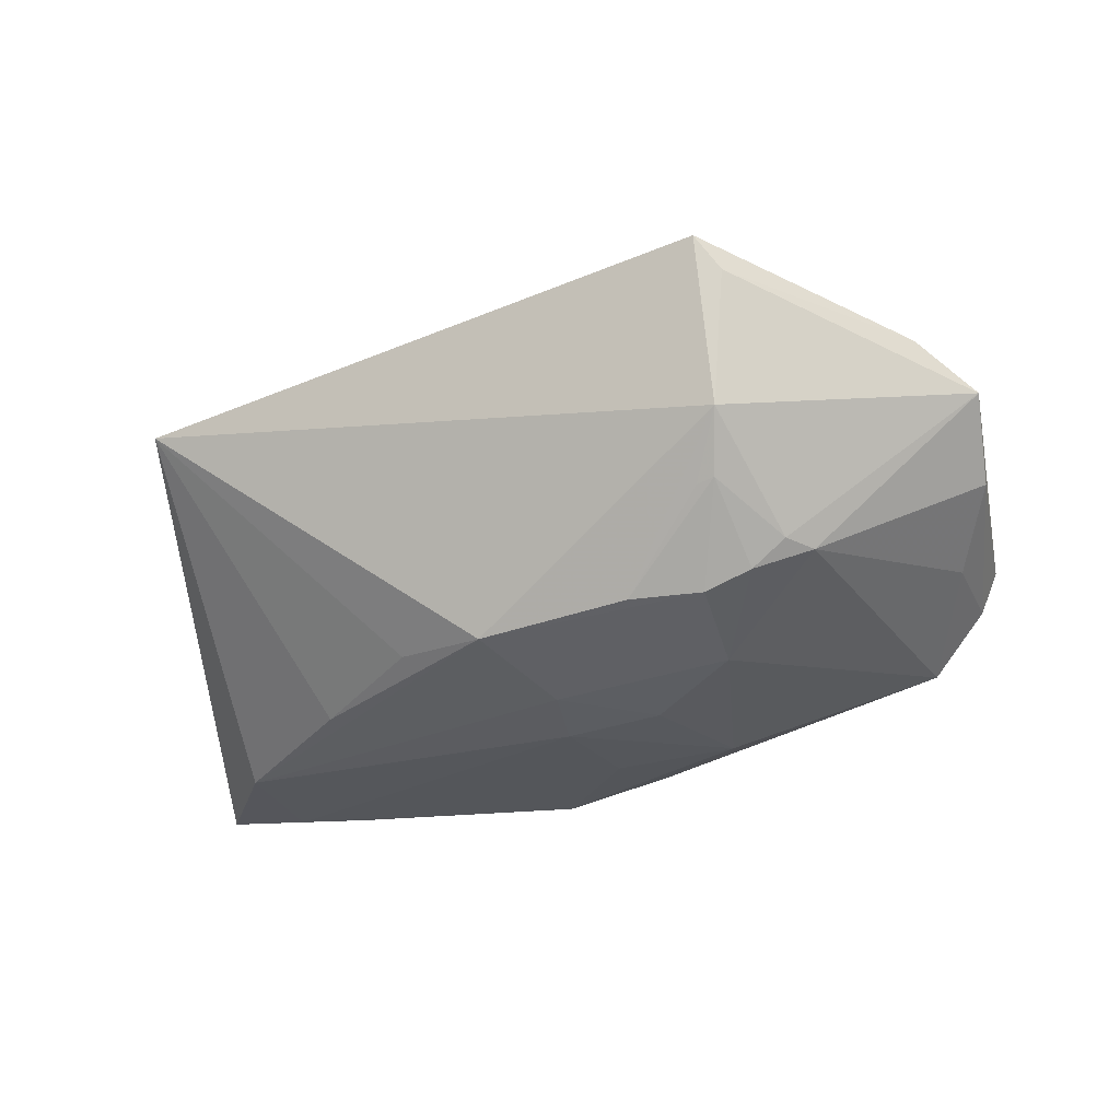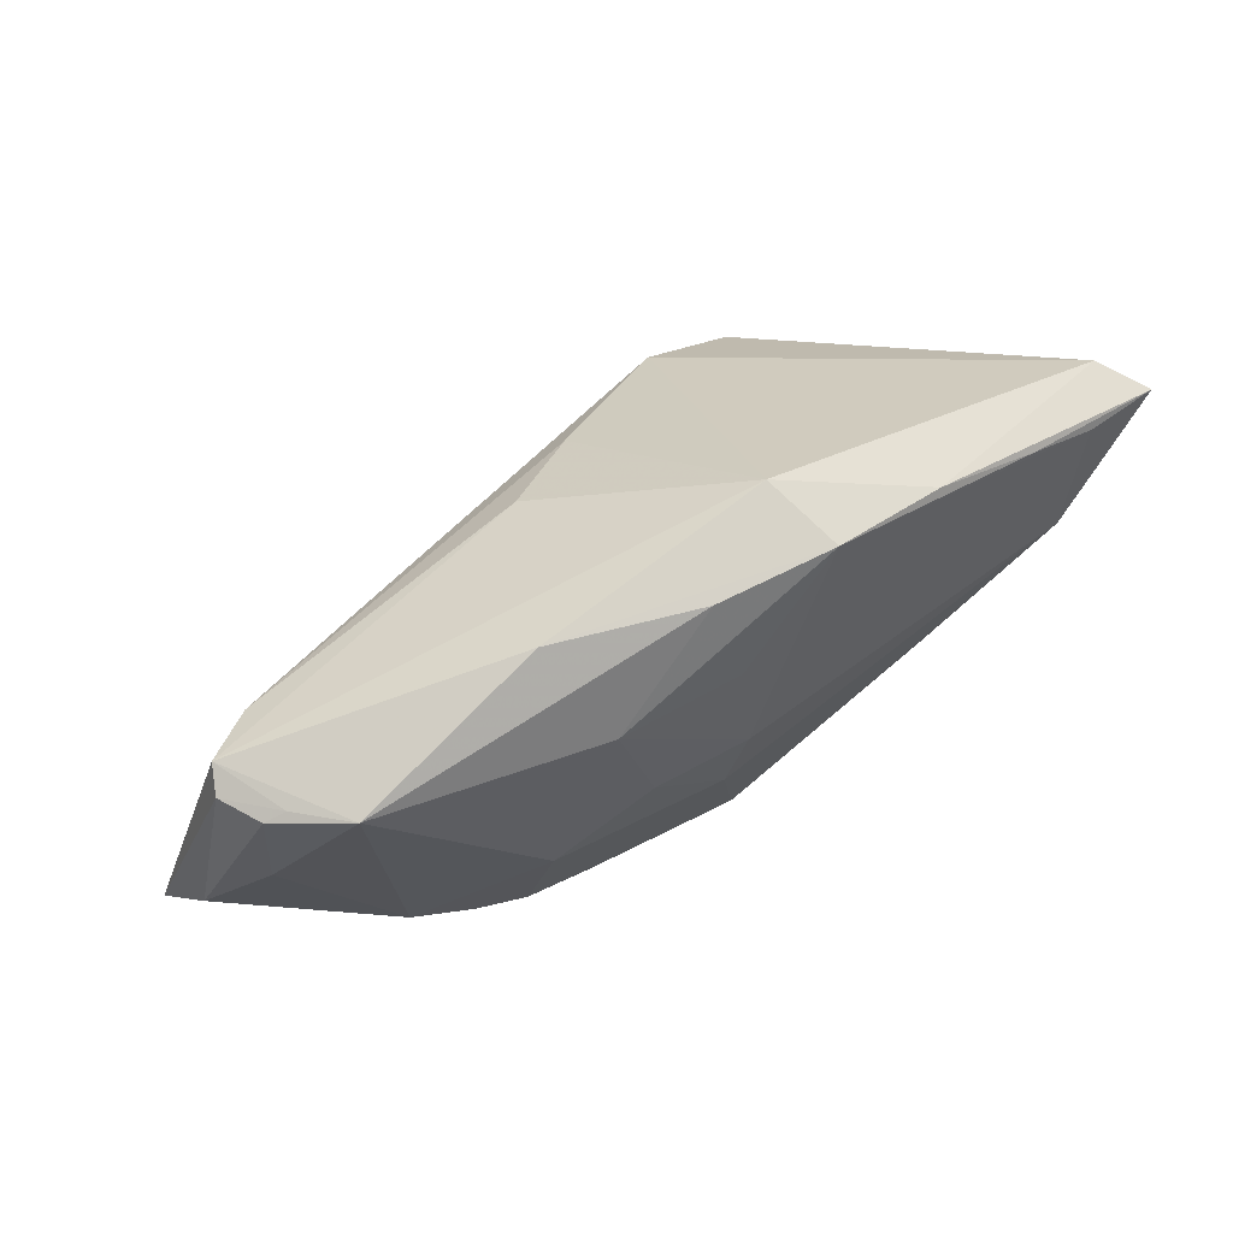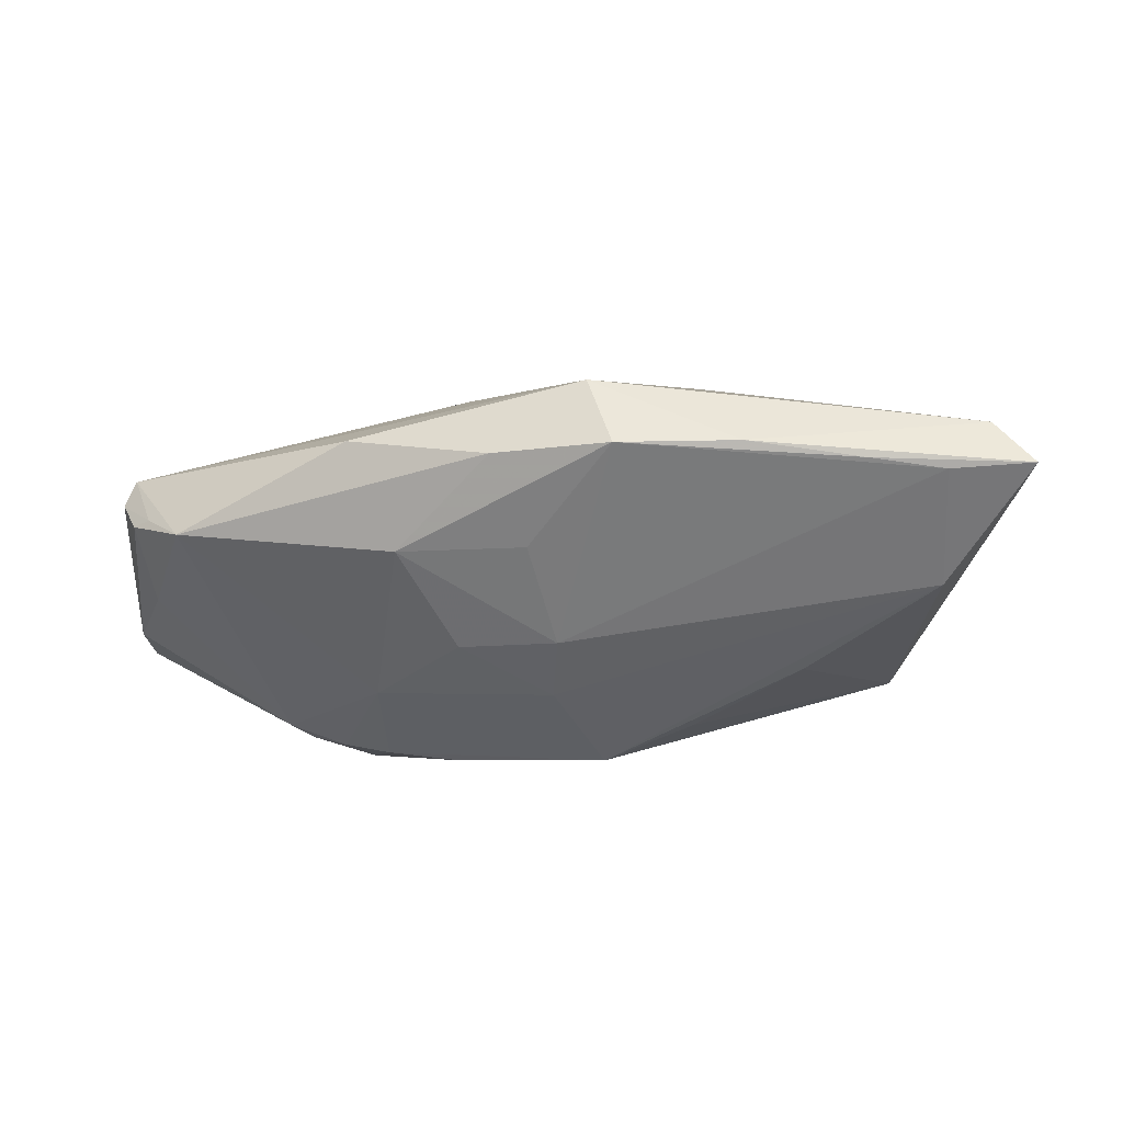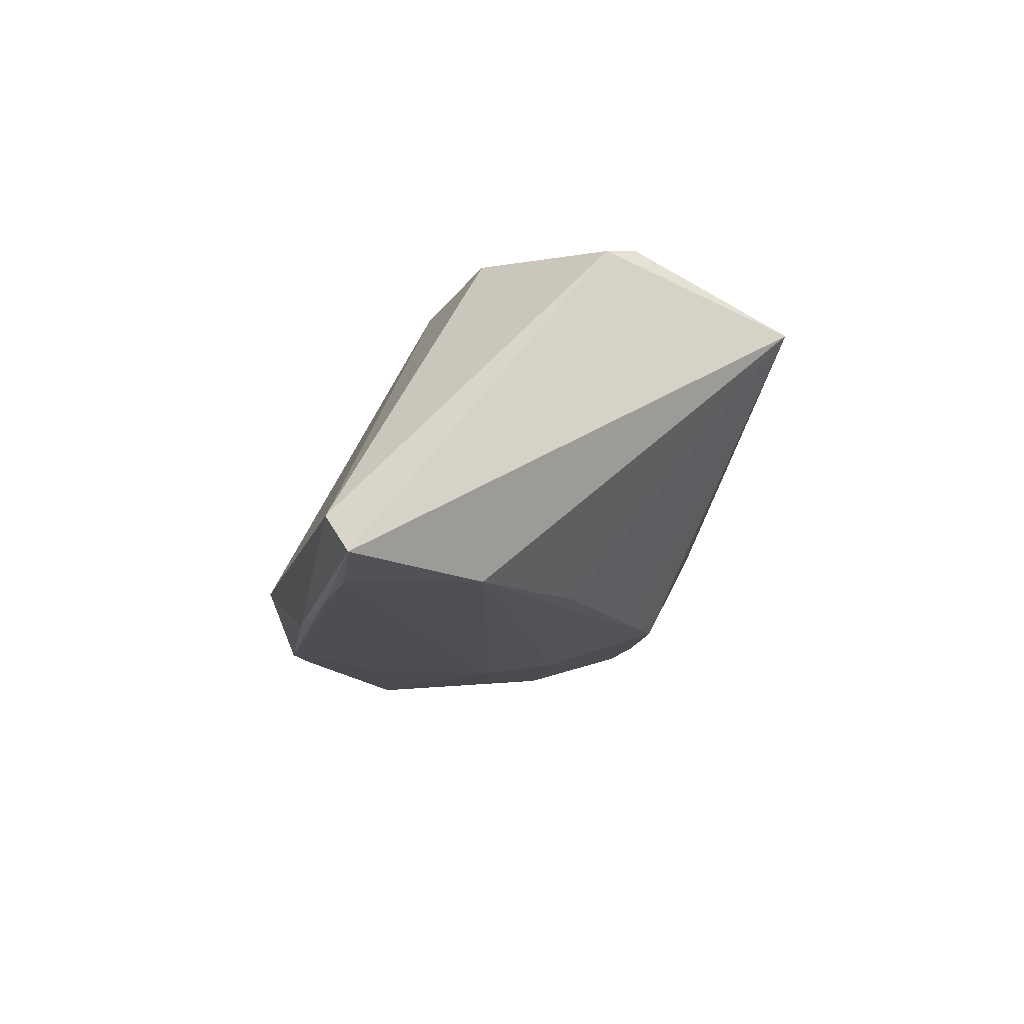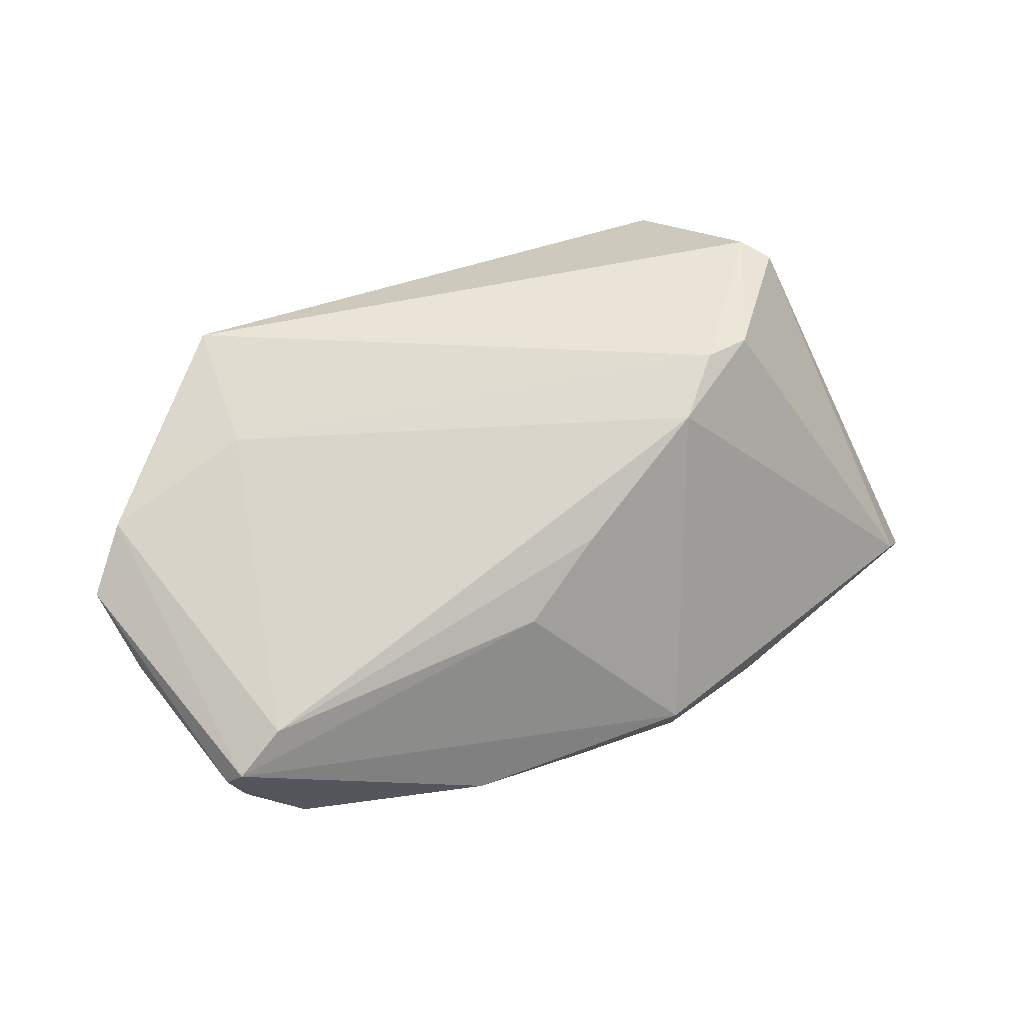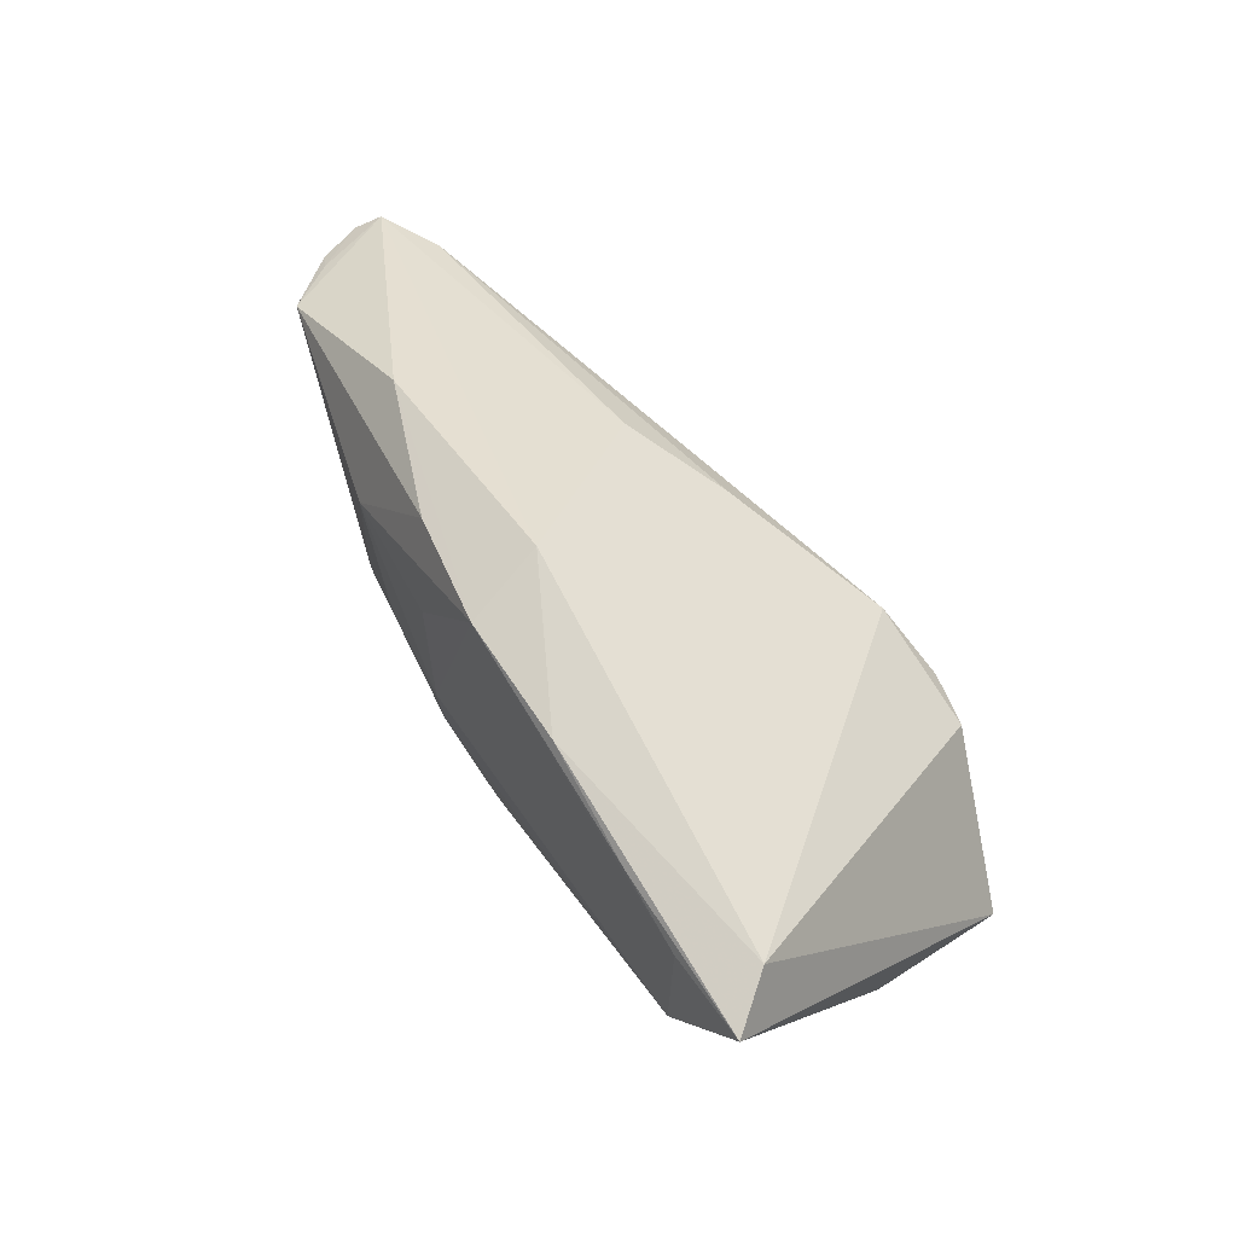
<metadata>
{"format":"obj","ext":"obj","renderer":"f3d","projection":"perspective","resolution":1024,"background":"white","views":[{"elev":-25.7,"azim":22.4,"up":"+Z"},{"elev":54.5,"azim":142.2,"up":"+Y"},{"elev":-58.0,"azim":-171.4,"up":"+Z"},{"elev":-17.4,"azim":-91.1,"up":"+Z"},{"elev":52.4,"azim":150.8,"up":"+Z"},{"elev":55.0,"azim":-121.9,"up":"+Y"}]}
</metadata>
<code>
v 0.05339 -0.009678 0.006105
v 0.001687 -0.004987 -0.02022
v 0.04473 0.01798 -0.008951
v 0.02839 -0.02599 0.001459
v -0.02562 0.004983 0.02164
v -0.002265 0.01621 0.01153
v -0.01336 -0.0145 -0.01624
v 0.02672 -0.02177 -0.004738
v 0.05192 -0.002012 -0.001158
v 0.01113 0.003264 -0.02051
v 2.081e-05 0.002897 -0.02164
v -0.02664 -0.006559 -0.01895
v 0.04688 0.006377 -0.007366
v -0.04394 0.01867 -0.02164
v -0.007323 0.0305 -0.01335
v 0.04023 -0.02036 0.01473
v 0.003769 0.02651 -0.01942
v 0.03053 -0.02843 0.01646
v -0.01914 0.01057 0.01911
v 0.02179 -0.003361 -0.0179
v -0.04515 -0.009766 0.01651
v 0.04046 0.01882 -0.01449
v 0.02814 -0.01401 -0.01245
v -0.02296 0.02506 -0.02119
v -0.03149 0.004182 0.0206
v -0.009468 0.02711 -0.02164
v 0.0346 -0.01173 -0.01027
v -0.04946 0.02042 -0.01605
v 0.03218 -0.01446 -0.009643
v 0.0474 0.01865 -0.0006576
v 0.04777 -0.01442 0.01137
v 0.02471 -0.02177 -0.005293
v -0.03846 -0.0305 0.009178
v -0.04266 0.00394 -0.02123
v 0.001402 0.01563 -0.02153
v 0.01475 -0.01656 -0.01484
v -0.00251 -0.0175 -0.01702
v 0.04688 0.01685 -0.008054
v 0.02807 -0.0305 0.02016
v 0.04886 0.01702 -0.003252
v 0.04159 0.01729 0.003093
v 0.03048 -0.01566 0.01632
v 0.01958 0.02718 -0.01368
v 0.008041 0.01996 0.005765
v 0.01573 0.01664 -0.0206
v 0.02283 -0.01444 -0.01446
v -0.03568 0.02127 -0.0216
v -0.05339 0.01769 -0.02105
v -0.0427 -0.01315 0.01769
f 33 37 4
f 34 33 48
f 33 4 39
f 48 33 21
f 33 34 12
f 12 34 37
f 5 39 42
f 18 4 1
f 18 39 4
f 33 39 49
f 49 21 33
f 49 39 5
f 5 25 49
f 49 25 21
f 7 37 33
f 33 12 7
f 7 12 37
f 36 4 37
f 37 34 2
f 20 2 10
f 19 42 41
f 5 42 19
f 41 6 19
f 19 25 5
f 41 42 31
f 31 18 1
f 39 18 31
f 44 6 41
f 45 20 10
f 14 34 48
f 1 4 29
f 8 29 4
f 23 29 8
f 25 19 28
f 48 21 28
f 21 25 28
f 28 24 48
f 16 42 39
f 39 31 16
f 16 31 42
f 48 24 47
f 47 14 48
f 27 13 9
f 27 29 23
f 27 9 1
f 1 29 27
f 23 20 27
f 4 36 32
f 32 8 4
f 36 8 32
f 23 8 46
f 46 8 36
f 46 20 23
f 46 36 37
f 37 2 46
f 2 20 46
f 26 47 24
f 14 47 26
f 30 44 41
f 41 31 30
f 30 31 1
f 45 26 17
f 17 26 43
f 11 45 10
f 11 2 34
f 10 2 11
f 34 14 11
f 14 26 11
f 44 30 15
f 15 30 43
f 6 44 15
f 43 26 15
f 15 19 6
f 15 26 24
f 15 28 19
f 24 28 15
f 43 30 22
f 22 17 43
f 45 17 22
f 20 45 22
f 13 27 22
f 22 27 20
f 35 26 45
f 45 11 35
f 35 11 26
f 13 22 38
f 9 13 38
f 3 22 30
f 3 38 22
f 9 38 40
f 1 9 40
f 40 30 1
f 40 3 30
f 38 3 40

</code>
